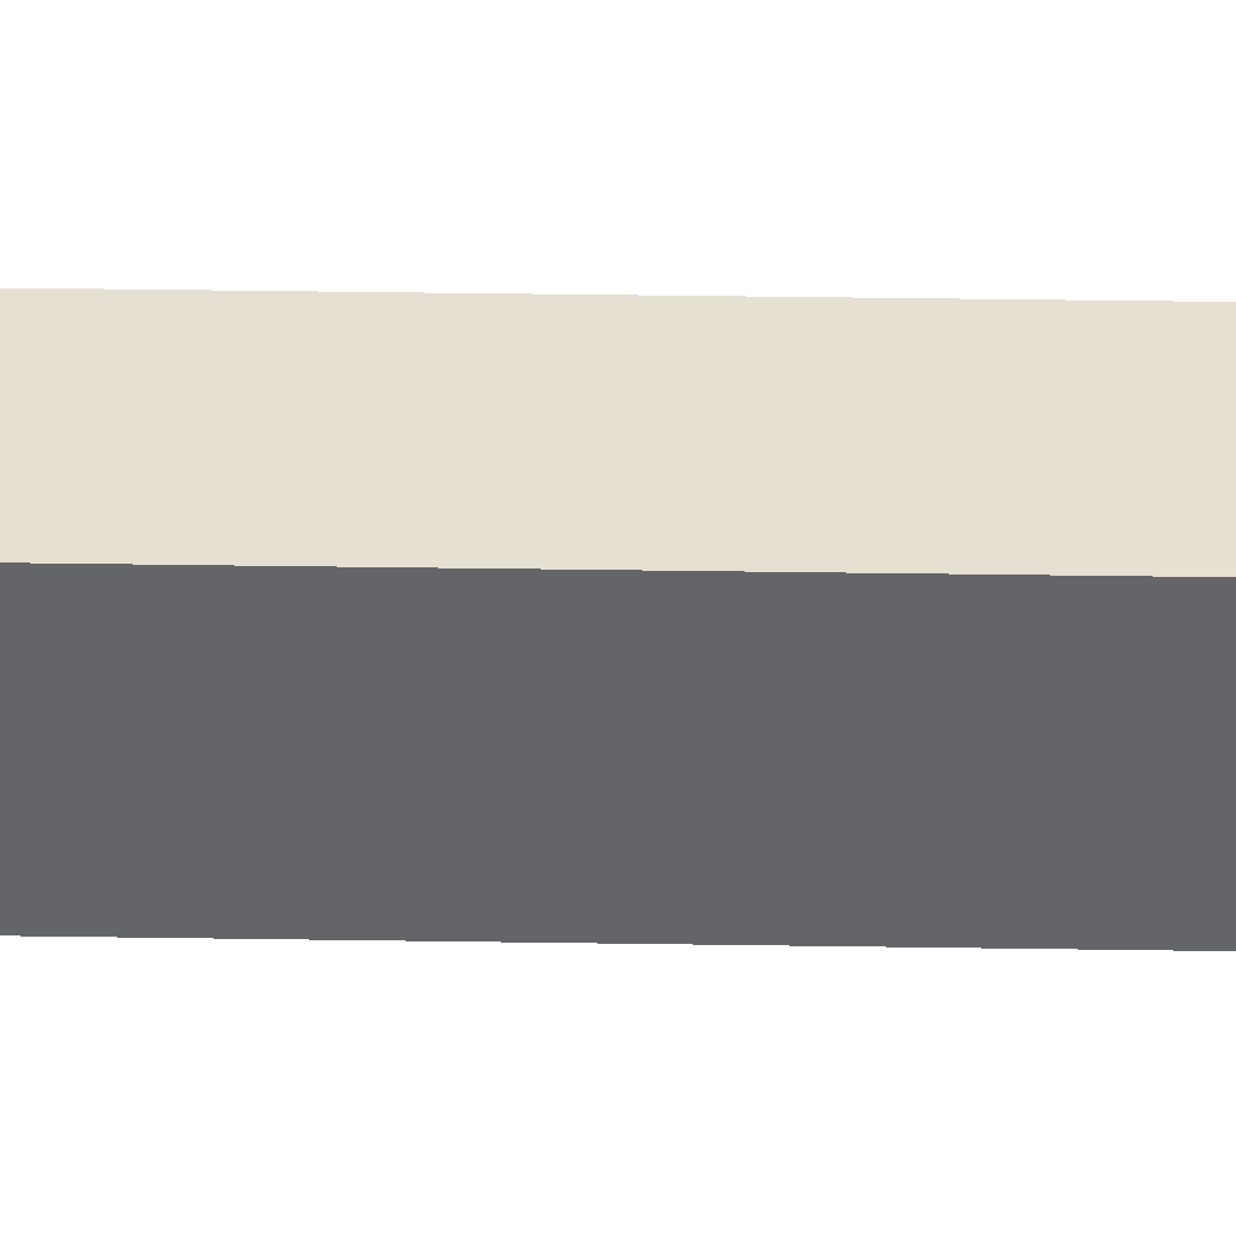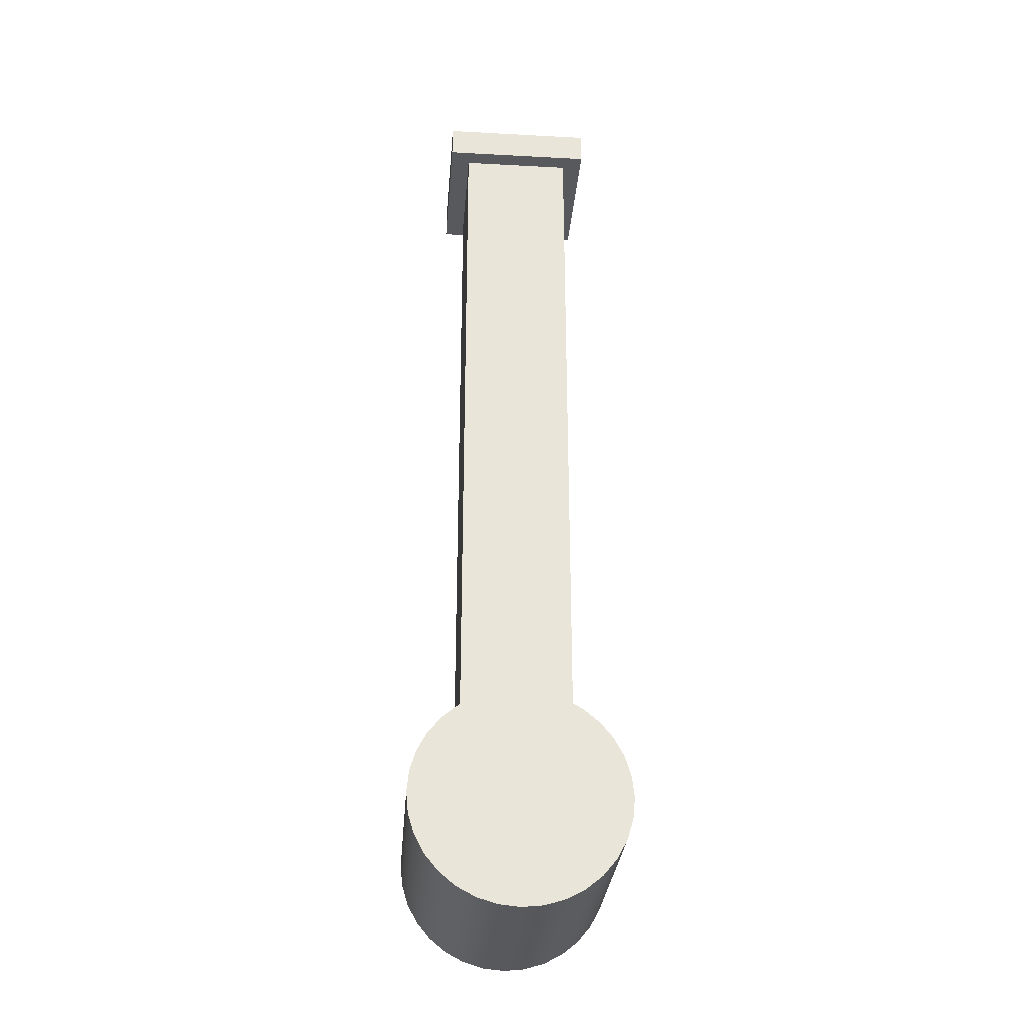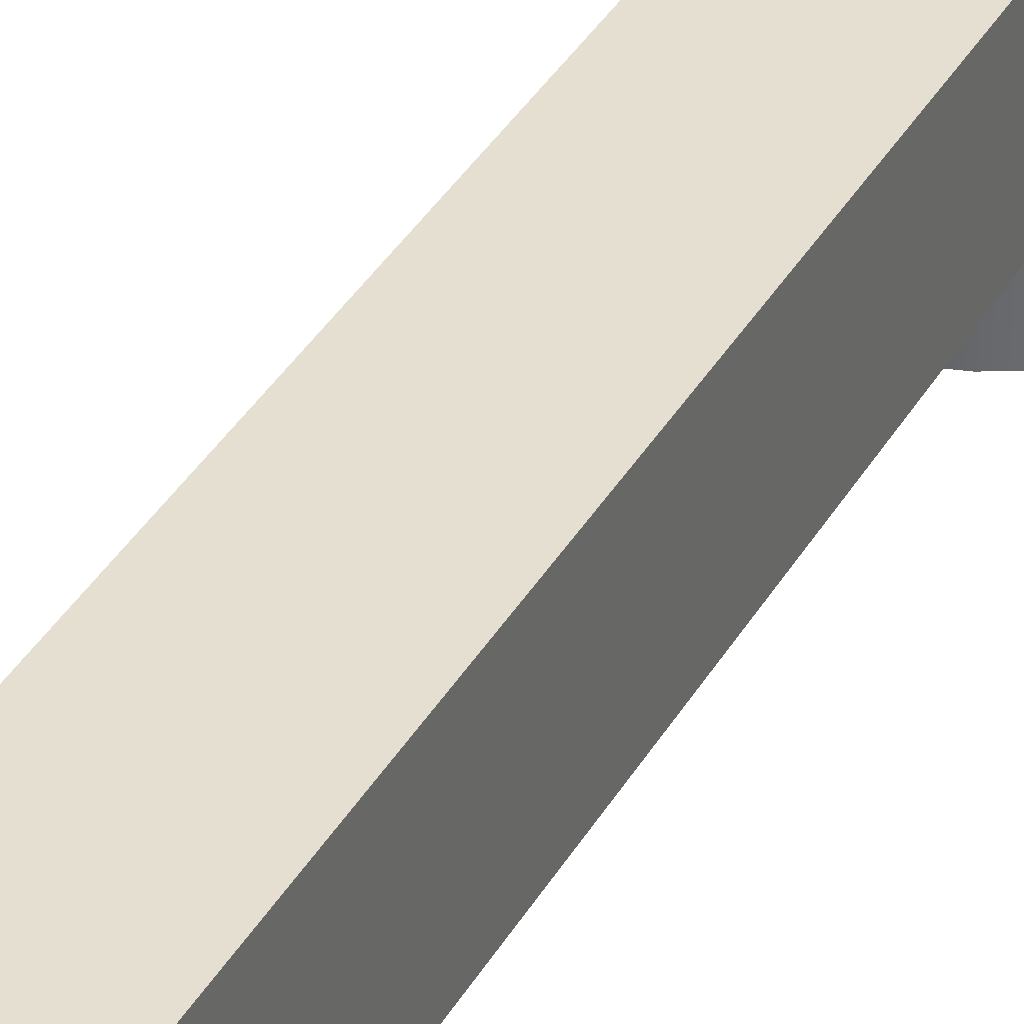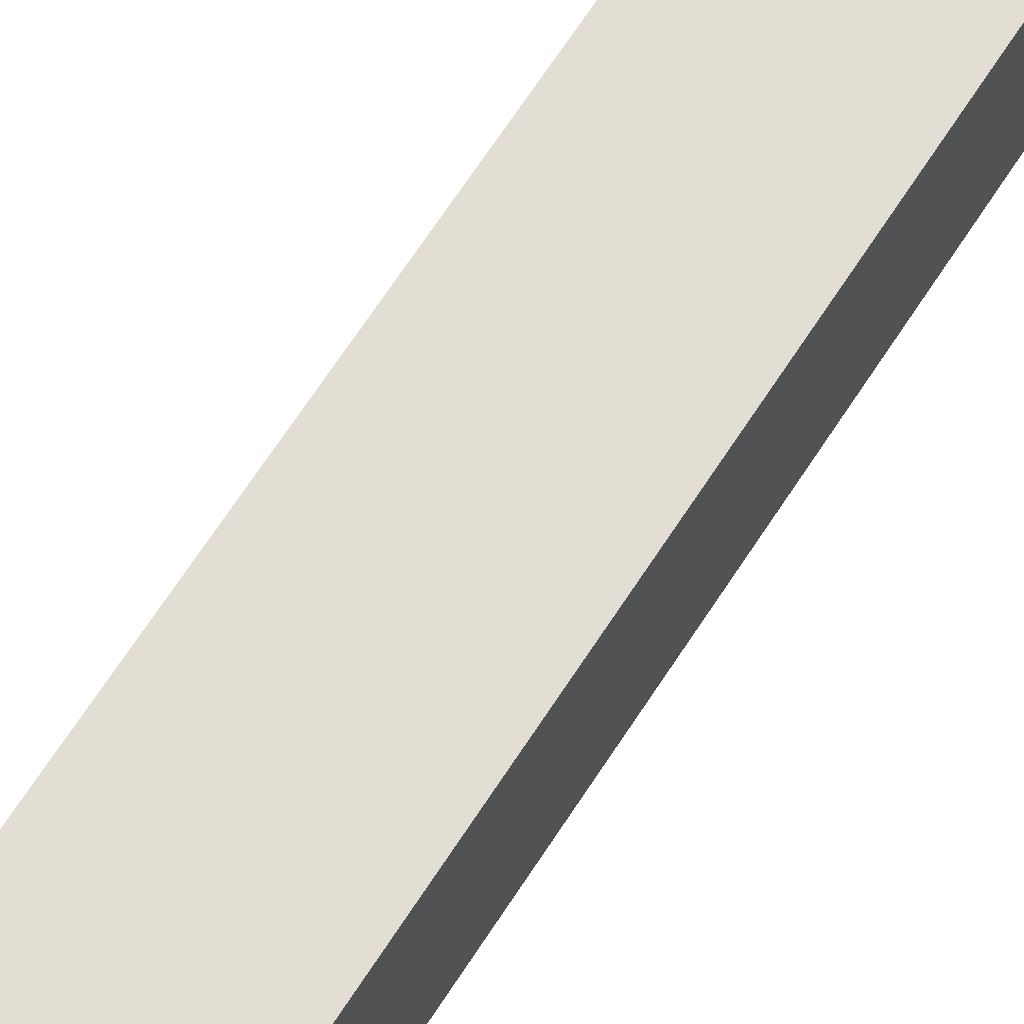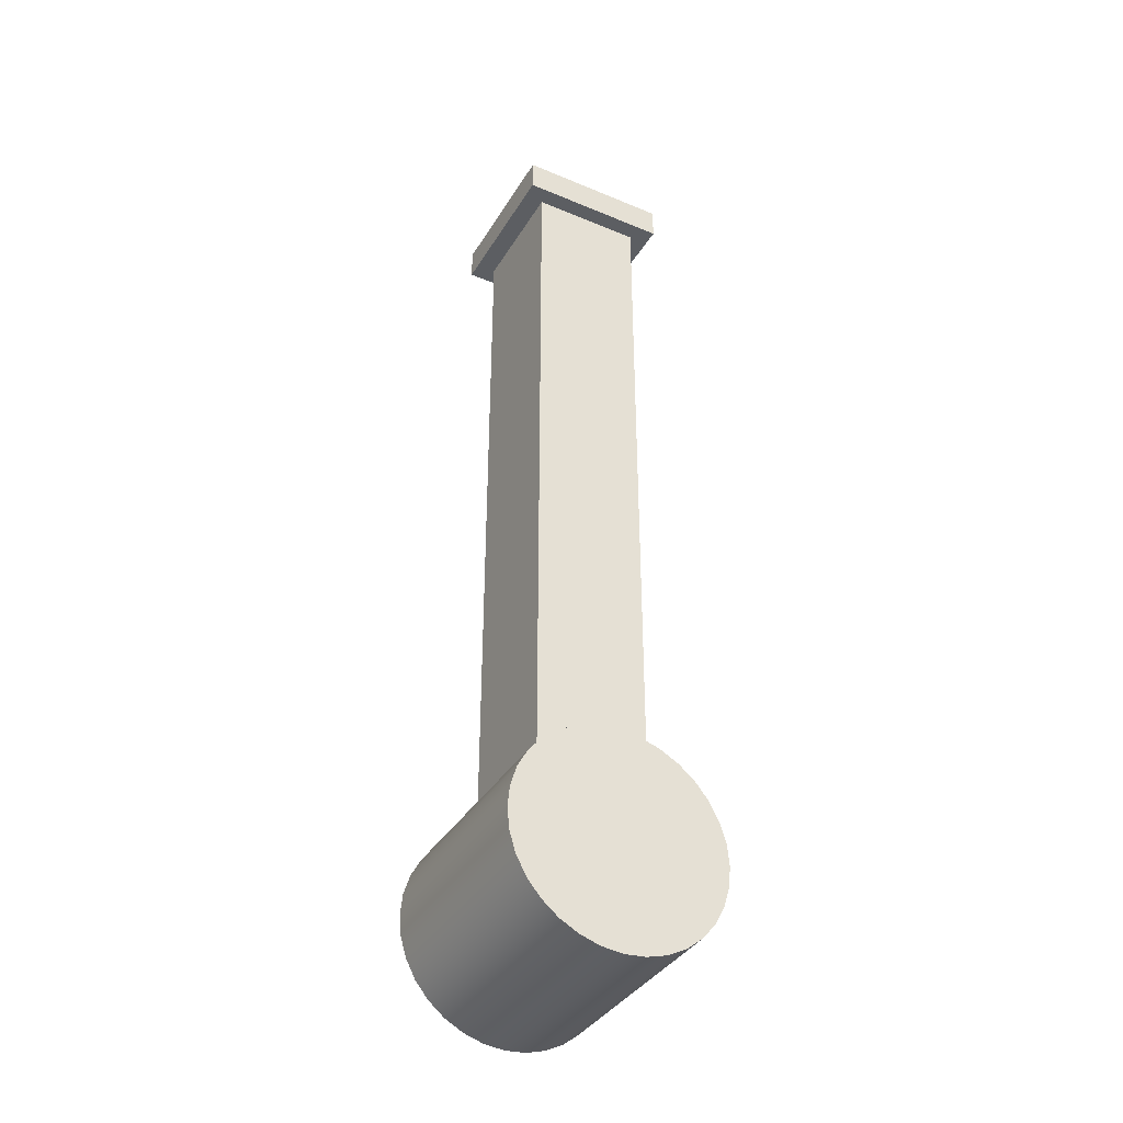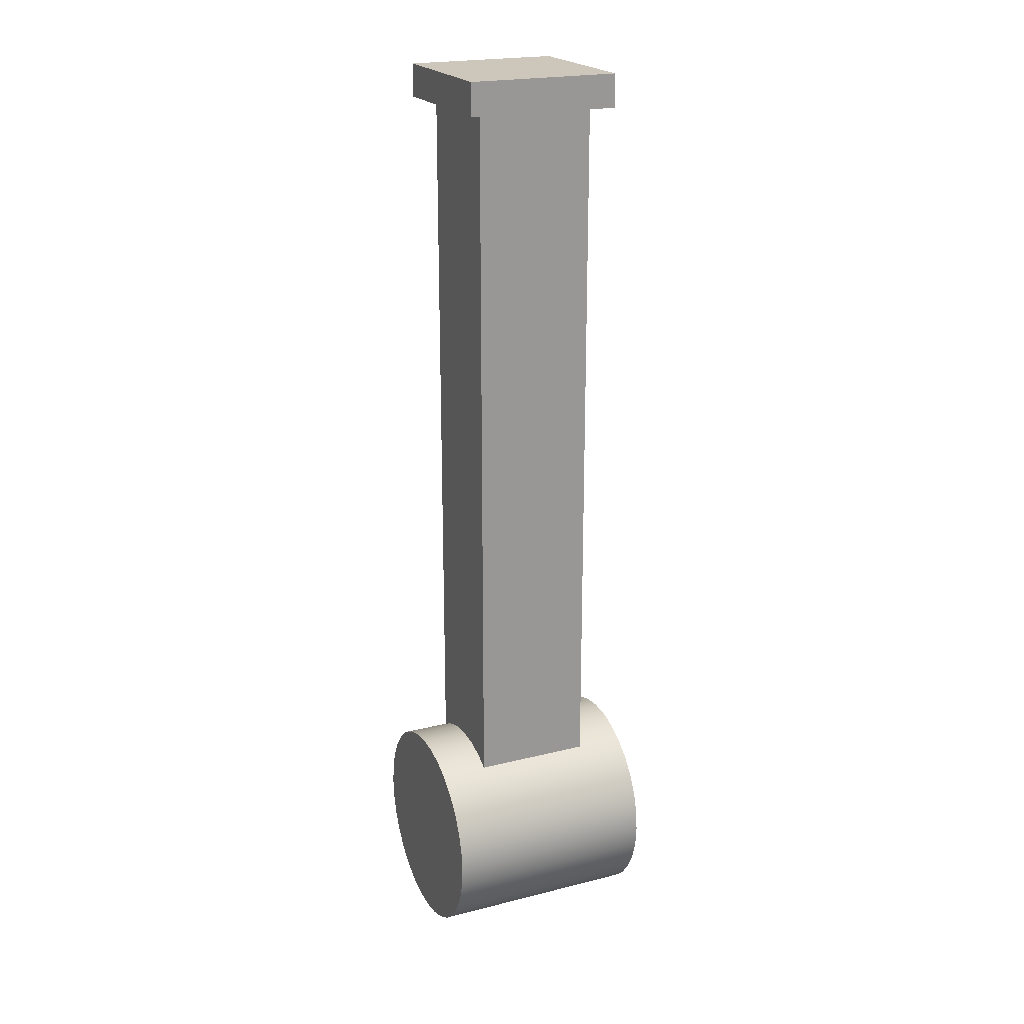
<metadata>
{"format":"obj","ext":"obj","renderer":"f3d","projection":"perspective","resolution":1024,"background":"white","views":[{"elev":38.4,"azim":91.1,"up":"+Z"},{"elev":-29.8,"azim":175.5,"up":"+Y"},{"elev":37.3,"azim":-153.2,"up":"+Z"},{"elev":67.3,"azim":-147.1,"up":"+Z"},{"elev":-37.7,"azim":152.0,"up":"+Y"},{"elev":21.3,"azim":-114.1,"up":"+Y"}]}
</metadata>
<code>
o Куб.002
v 0.2278 0.006679 0.2402
v 0.2278 3.341 0.2402
v 0.2278 0.006679 -0.2402
v 0.2278 3.341 -0.2402
v -0.2278 0.006679 0.2402
v -0.2278 3.341 0.2402
v -0.2278 0.006679 -0.2402
v -0.2278 3.341 -0.2402
f 1 3 4 2
f 3 7 8 4
f 7 5 6 8
f 5 1 2 6
f 3 1 5 7
f 8 6 2 4
o Куб.003
v -0.3094 3.274 0.3094
v -0.3094 3.408 0.3094
v -0.3094 3.274 -0.3094
v -0.3094 3.408 -0.3094
v 0.3094 3.274 0.3094
v 0.3094 3.408 0.3094
v 0.3094 3.274 -0.3094
v 0.3094 3.408 -0.3094
f 9 10 12 11
f 11 12 16 15
f 15 16 14 13
f 13 14 10 9
f 11 15 13 9
f 16 12 10 14
o Цилиндр.002
v 0 0.4358 -0.4358
v -0 0.4358 0.4358
v 0.08502 0.4274 -0.4358
v 0.08502 0.4274 0.4358
v 0.1668 0.4026 -0.4358
v 0.1668 0.4026 0.4358
v 0.2421 0.3623 -0.4358
v 0.2421 0.3623 0.4358
v 0.3081 0.3081 -0.4358
v 0.3081 0.3081 0.4358
v 0.3623 0.2421 -0.4358
v 0.3623 0.2421 0.4358
v 0.4026 0.1668 -0.4358
v 0.4026 0.1668 0.4358
v 0.4274 0.08502 -0.4358
v 0.4274 0.08502 0.4358
v 0.4358 -0 -0.4358
v 0.4358 -0 0.4358
v 0.4274 -0.08502 -0.4358
v 0.4274 -0.08502 0.4358
v 0.4026 -0.1668 -0.4358
v 0.4026 -0.1668 0.4358
v 0.3623 -0.2421 -0.4358
v 0.3623 -0.2421 0.4358
v 0.3081 -0.3081 -0.4358
v 0.3081 -0.3081 0.4358
v 0.2421 -0.3623 -0.4358
v 0.2421 -0.3623 0.4358
v 0.1668 -0.4026 -0.4358
v 0.1668 -0.4026 0.4358
v 0.08502 -0.4274 -0.4358
v 0.08502 -0.4274 0.4358
v 0 -0.4358 -0.4358
v -0 -0.4358 0.4358
v -0.08502 -0.4274 -0.4358
v -0.08502 -0.4274 0.4358
v -0.1668 -0.4026 -0.4358
v -0.1668 -0.4026 0.4358
v -0.2421 -0.3623 -0.4358
v -0.2421 -0.3623 0.4358
v -0.3081 -0.3081 -0.4358
v -0.3081 -0.3081 0.4358
v -0.3623 -0.2421 -0.4358
v -0.3623 -0.2421 0.4358
v -0.4026 -0.1668 -0.4358
v -0.4026 -0.1668 0.4358
v -0.4274 -0.08502 -0.4358
v -0.4274 -0.08502 0.4358
v -0.4358 -0 -0.4358
v -0.4358 -0 0.4358
v -0.4274 0.08502 -0.4358
v -0.4274 0.08502 0.4358
v -0.4026 0.1668 -0.4358
v -0.4026 0.1668 0.4358
v -0.3623 0.2421 -0.4358
v -0.3623 0.2421 0.4358
v -0.3081 0.3081 -0.4358
v -0.3081 0.3081 0.4358
v -0.2421 0.3623 -0.4358
v -0.2421 0.3623 0.4358
v -0.1668 0.4026 -0.4358
v -0.1668 0.4026 0.4358
v -0.08502 0.4274 -0.4358
v -0.08502 0.4274 0.4358
f 17 18 20 19
f 19 20 22 21
f 21 22 24 23
f 23 24 26 25
f 25 26 28 27
f 27 28 30 29
f 29 30 32 31
f 31 32 34 33
f 33 34 36 35
f 35 36 38 37
f 37 38 40 39
f 39 40 42 41
f 41 42 44 43
f 43 44 46 45
f 45 46 48 47
f 47 48 50 49
f 49 50 52 51
f 51 52 54 53
f 53 54 56 55
f 55 56 58 57
f 57 58 60 59
f 59 60 62 61
f 61 62 64 63
f 63 64 66 65
f 65 66 68 67
f 67 68 70 69
f 69 70 72 71
f 71 72 74 73
f 73 74 76 75
f 75 76 78 77
f 20 18 80 78 76 74 72 70 68 66 64 62 60 58 56 54 52 50 48 46 44 42 40 38 36 34 32 30 28 26 24 22
f 77 78 80 79
f 79 80 18 17
f 17 19 21 23 25 27 29 31 33 35 37 39 41 43 45 47 49 51 53 55 57 59 61 63 65 67 69 71 73 75 77 79

</code>
